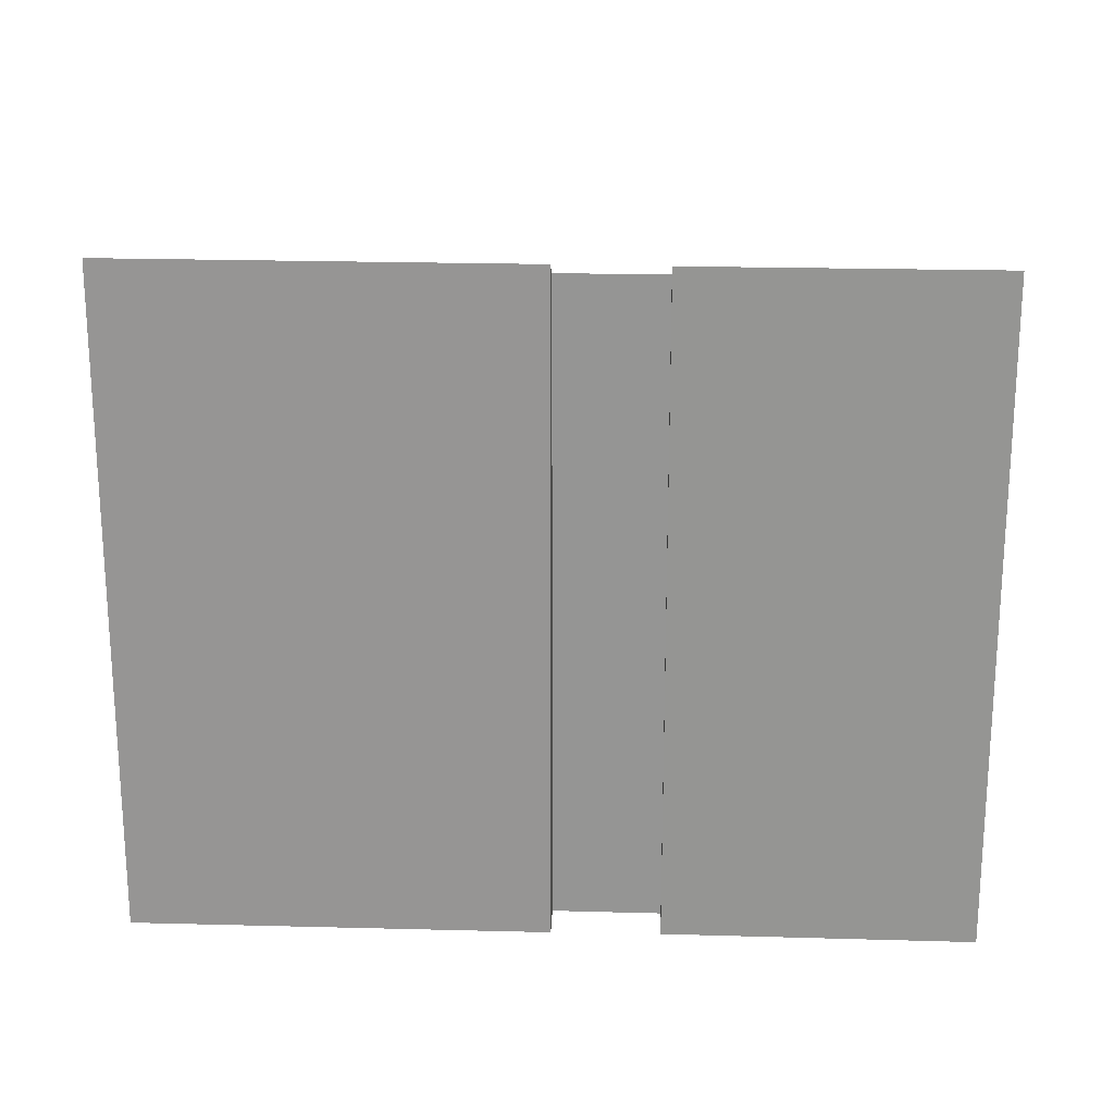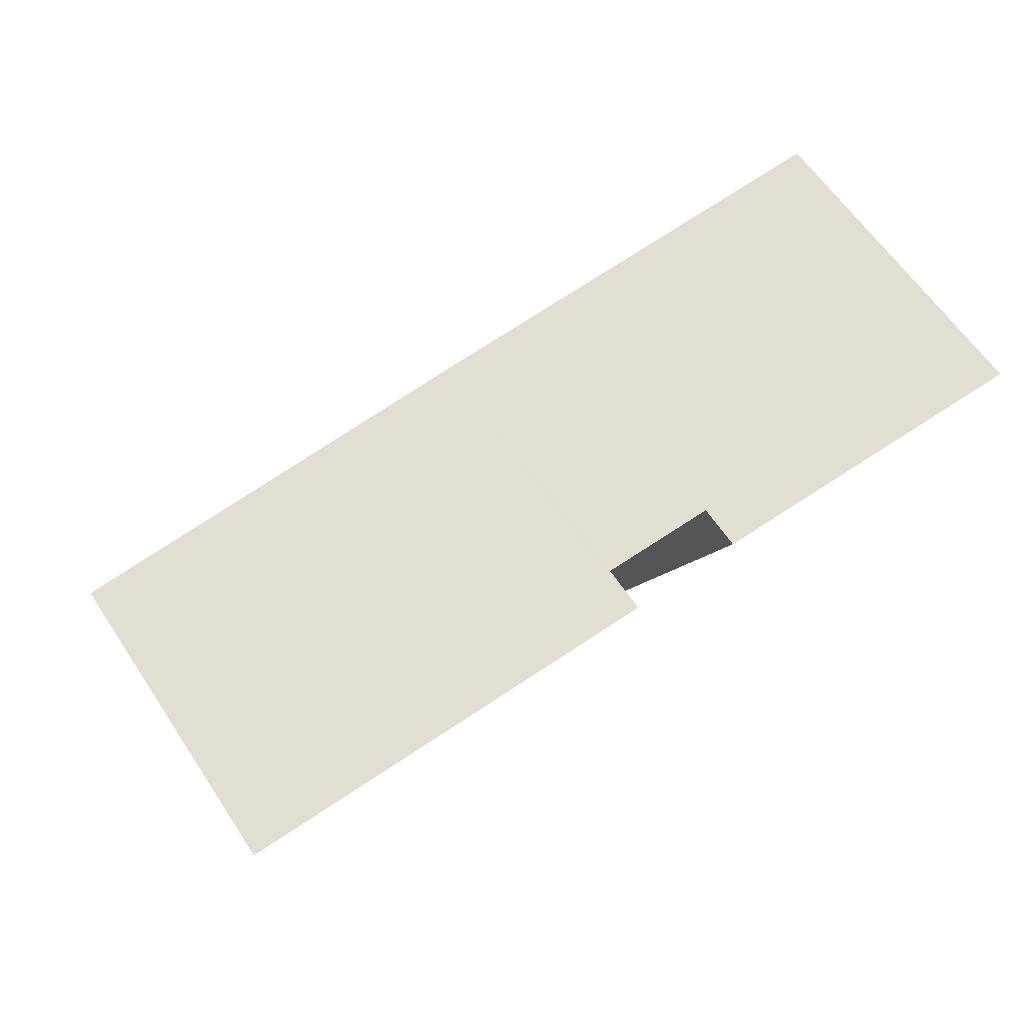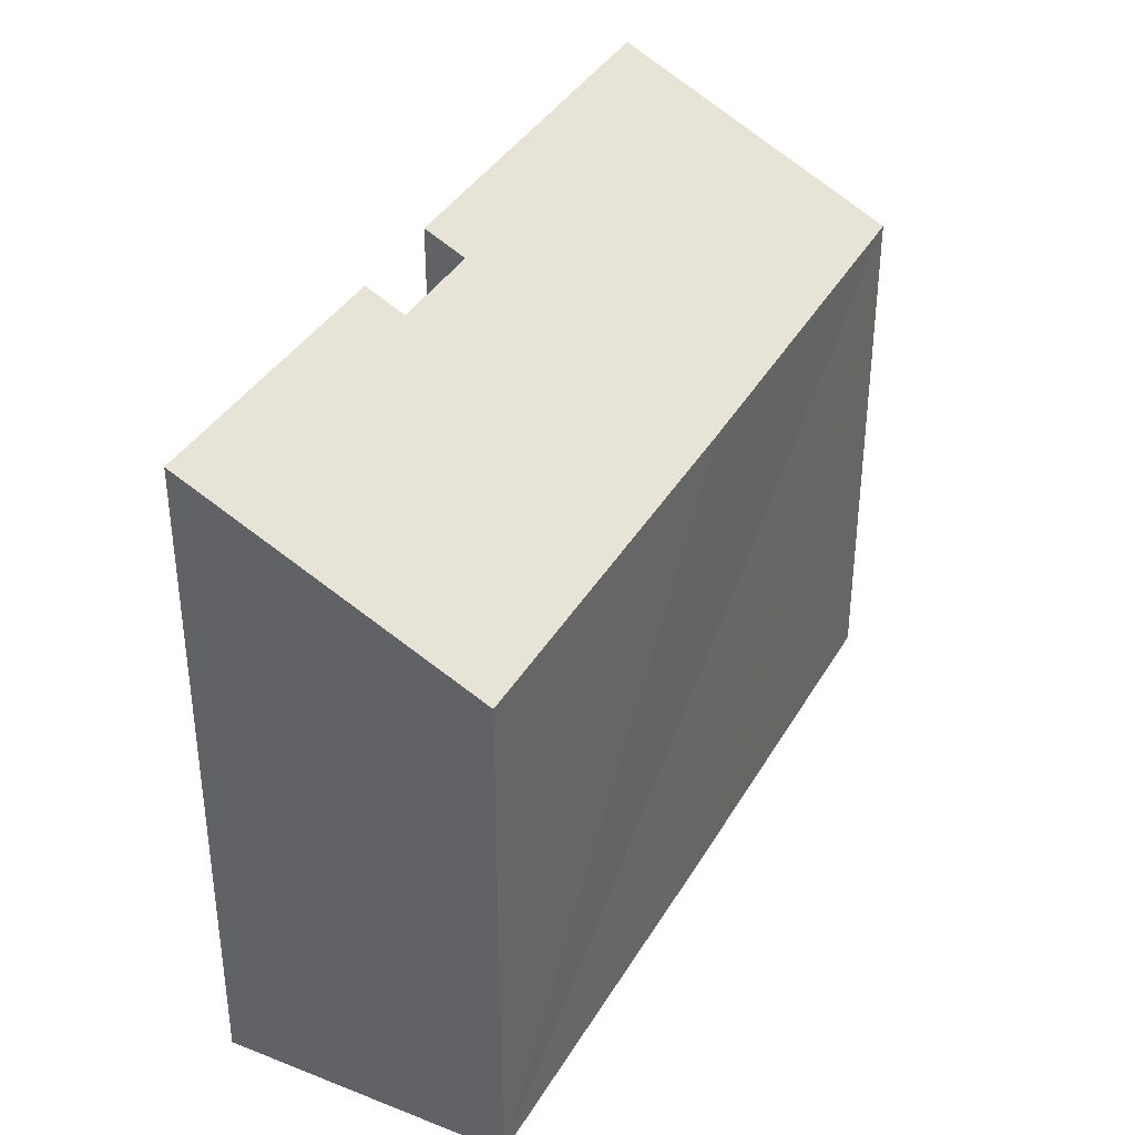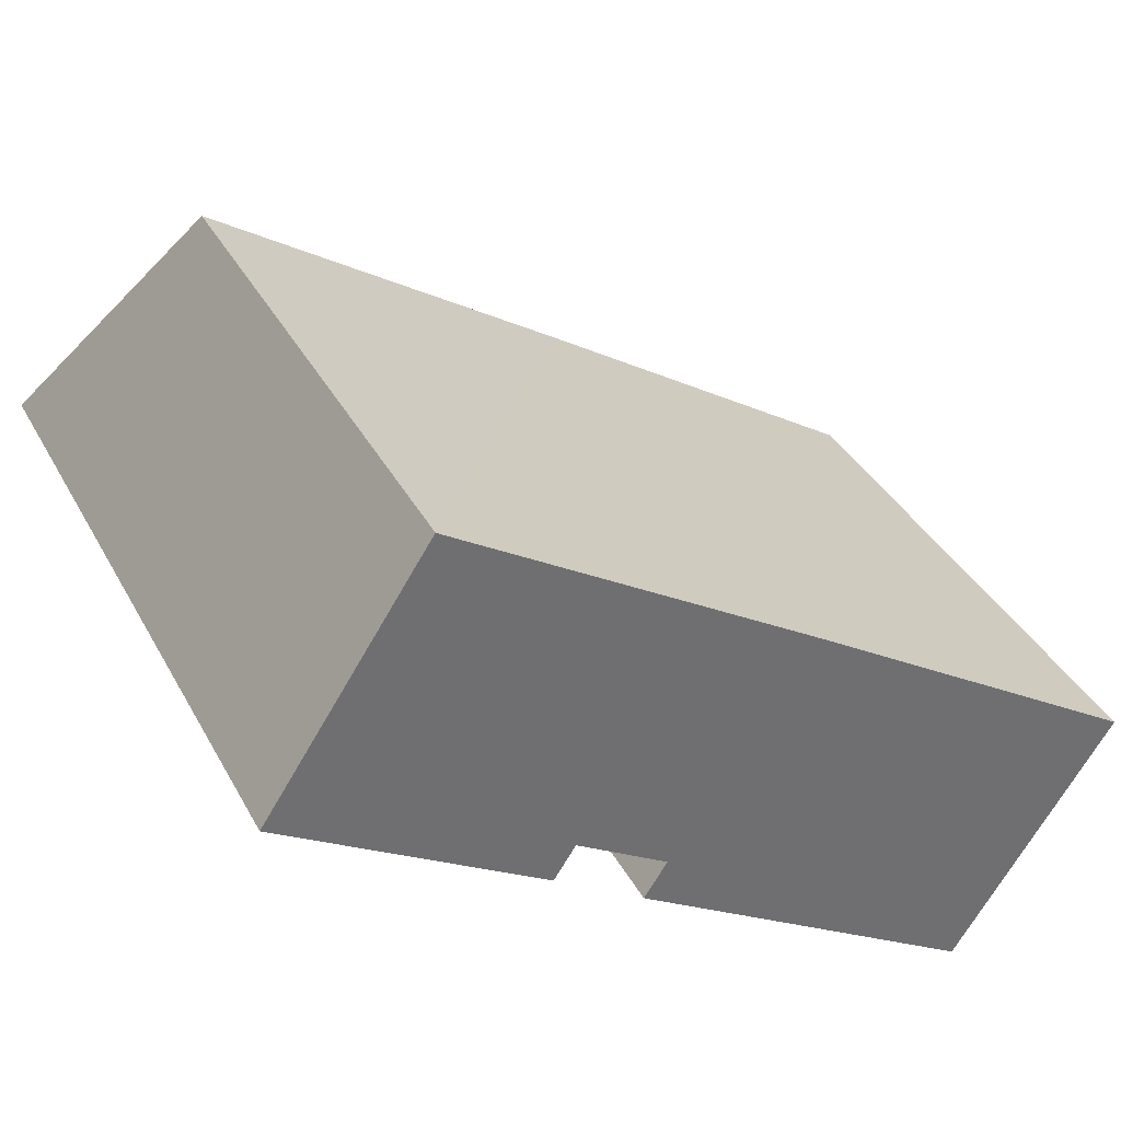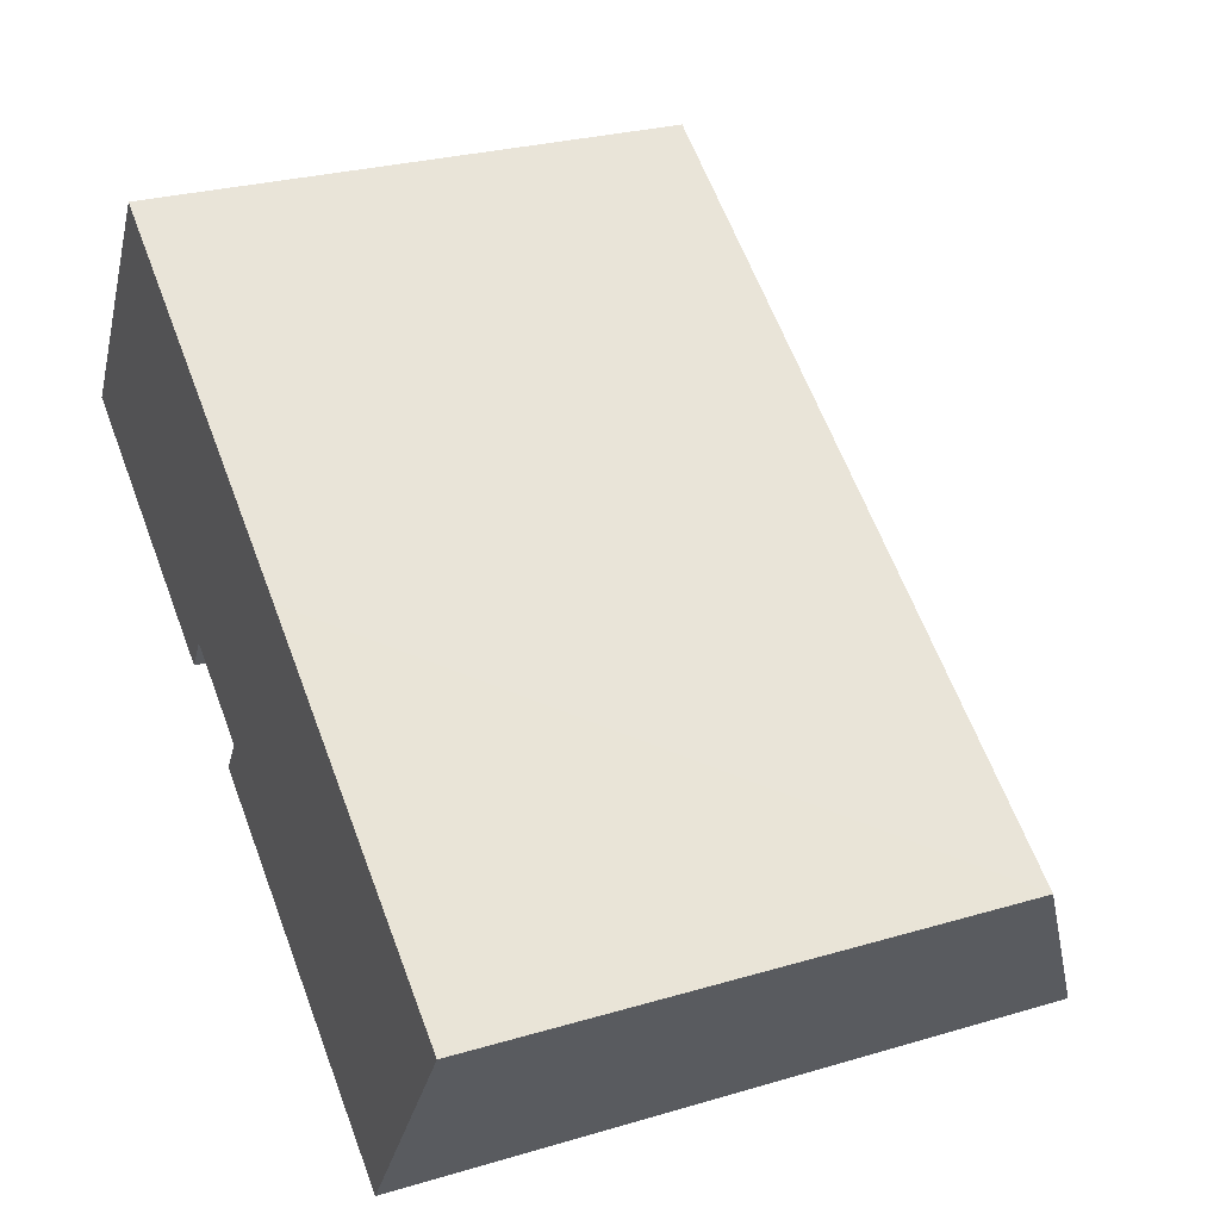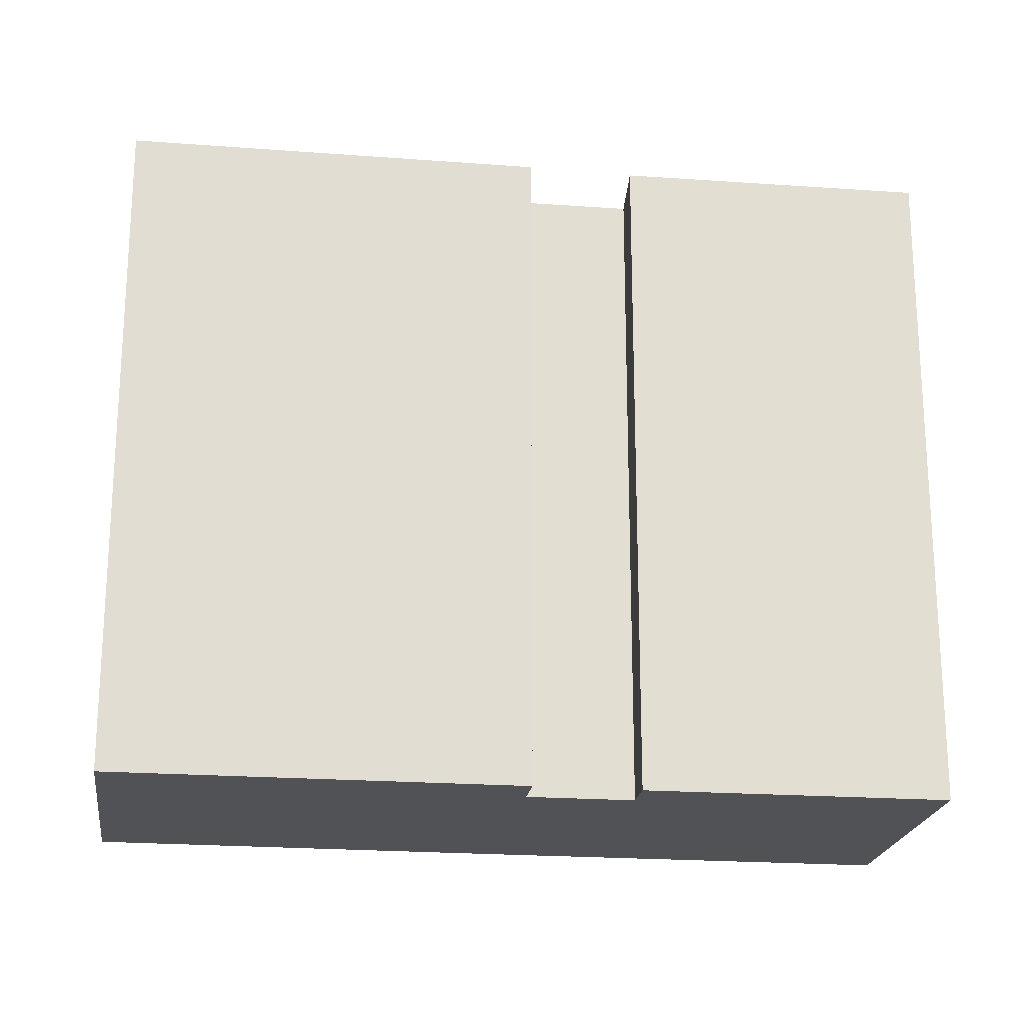
<metadata>
{"format":"obj","ext":"obj","renderer":"f3d","projection":"perspective","resolution":1024,"background":"white","views":[{"elev":22.2,"azim":-144.7,"up":"+Y"},{"elev":-5.9,"azim":173.6,"up":"+Z"},{"elev":38.0,"azim":-30.0,"up":"+Y"},{"elev":37.3,"azim":-25.6,"up":"+Z"},{"elev":27.1,"azim":65.3,"up":"+Z"},{"elev":-21.2,"azim":-154.9,"up":"+Y"}]}
</metadata>
<code>
v  0 16.37 1.002e-15
v  6.809 15.9 -3.177
v  6.284 16.36 -3.988
v  12.49 13 0.416
v  2.188 14.47 3.341
v  3.889 12.99 5.939
v  8.455 16.38 -5.433
v  20.75 13.05 -4.978
v  16.93 16.39 -10.88
v  9.012 15.9 -4.581
v  8.455 3.327e-16 -5.433
v  9.012 2.805e-16 -4.581
v  0 0 0
v  3.889 -3.637e-16 5.939
v  2.188 -2.046e-16 3.341
v  6.809 1.945e-16 -3.177
v  6.284 2.442e-16 -3.988
v  16.93 6.659e-16 -10.88
v  20.75 3.048e-16 -4.978
v  12.49 -2.547e-17 0.416
g defaultobject
f 1 2 3
f 2 1 4
f 4 1 5
f 4 5 6
f 7 8 9
f 8 7 4
f 4 7 10
f 4 10 2
f 11 10 7
f 10 11 12
f 13 5 1
f 5 13 6
f 6 13 14
f 14 13 15
f 10 16 2
f 16 10 12
f 3 13 1
f 13 3 17
f 18 7 9
f 7 18 11
f 2 17 3
f 17 2 16
f 8 18 9
f 18 8 19
f 14 4 6
f 4 14 8
f 8 14 20
f 8 20 19
f 17 16 13
f 15 20 14
f 20 15 13
f 20 13 16
f 20 16 12
f 20 12 19
f 19 12 11
f 19 11 18

</code>
